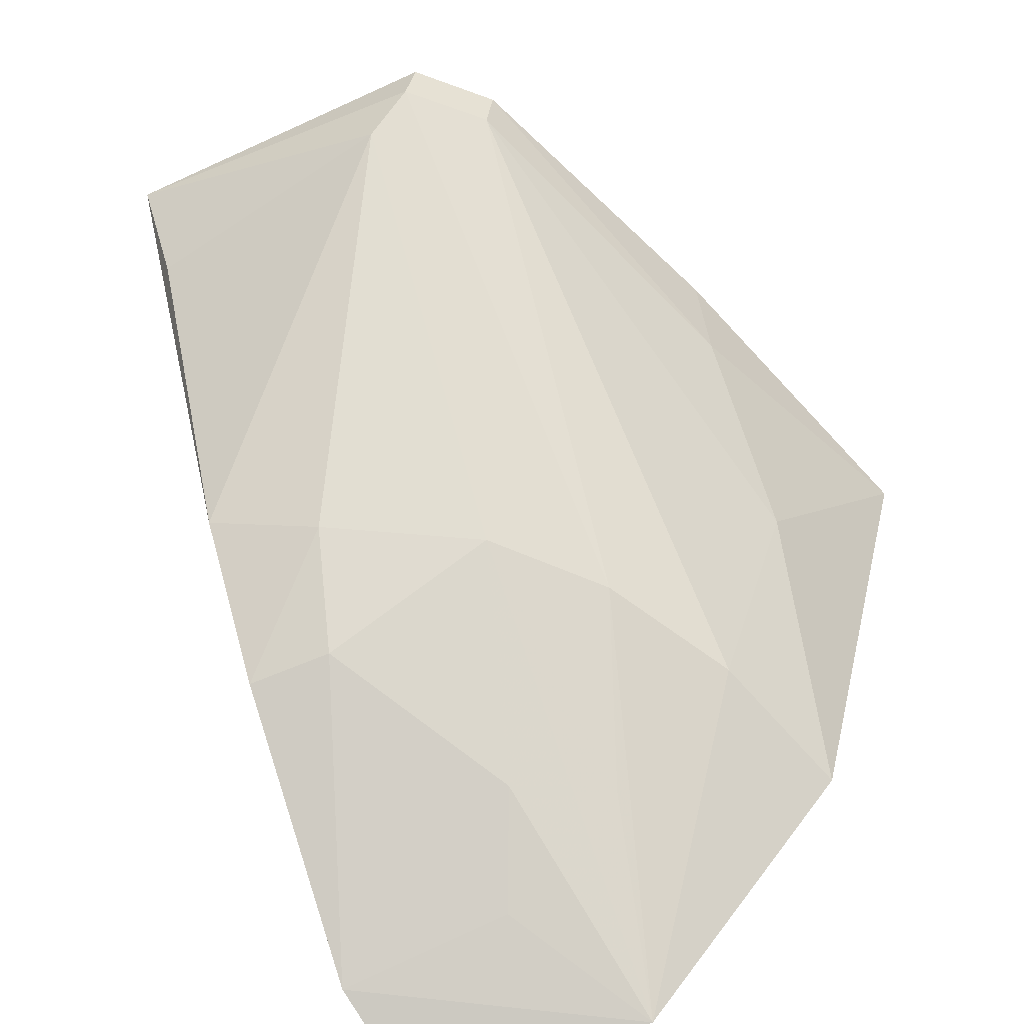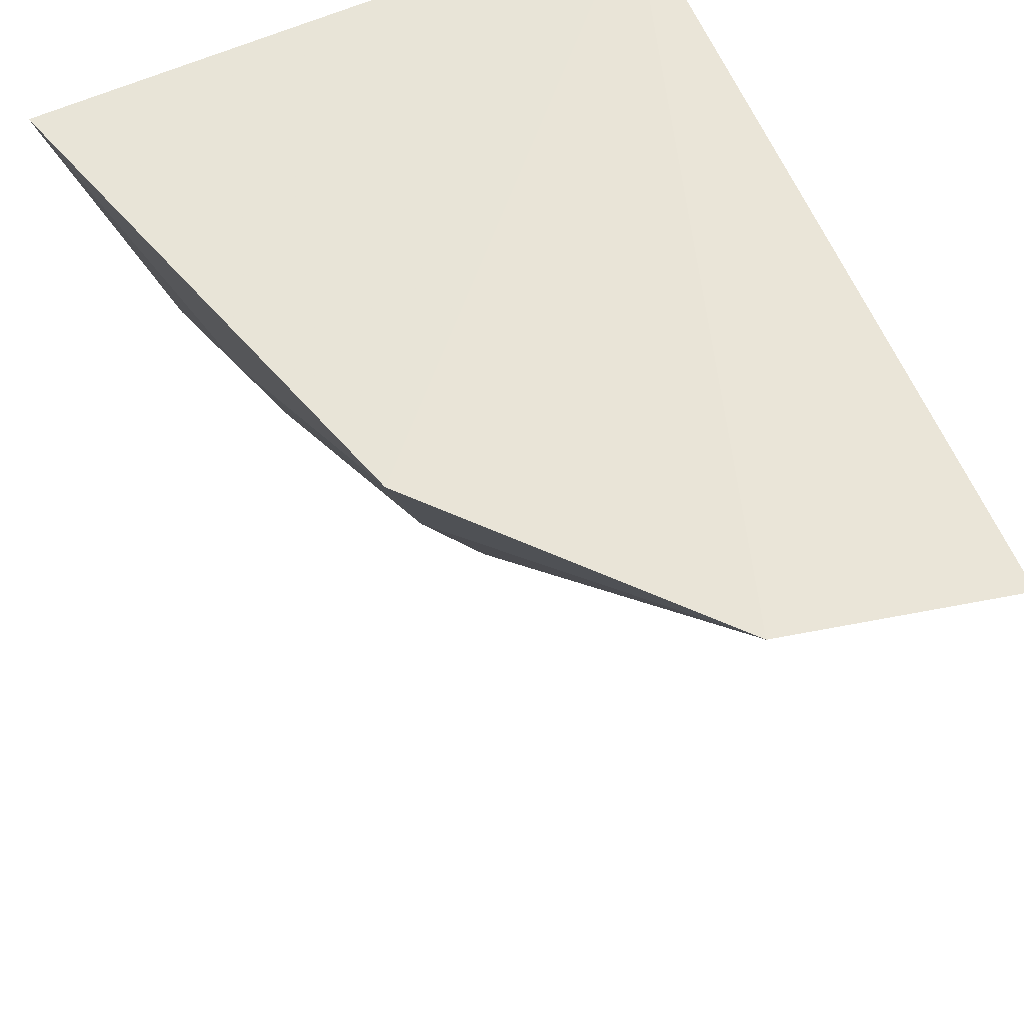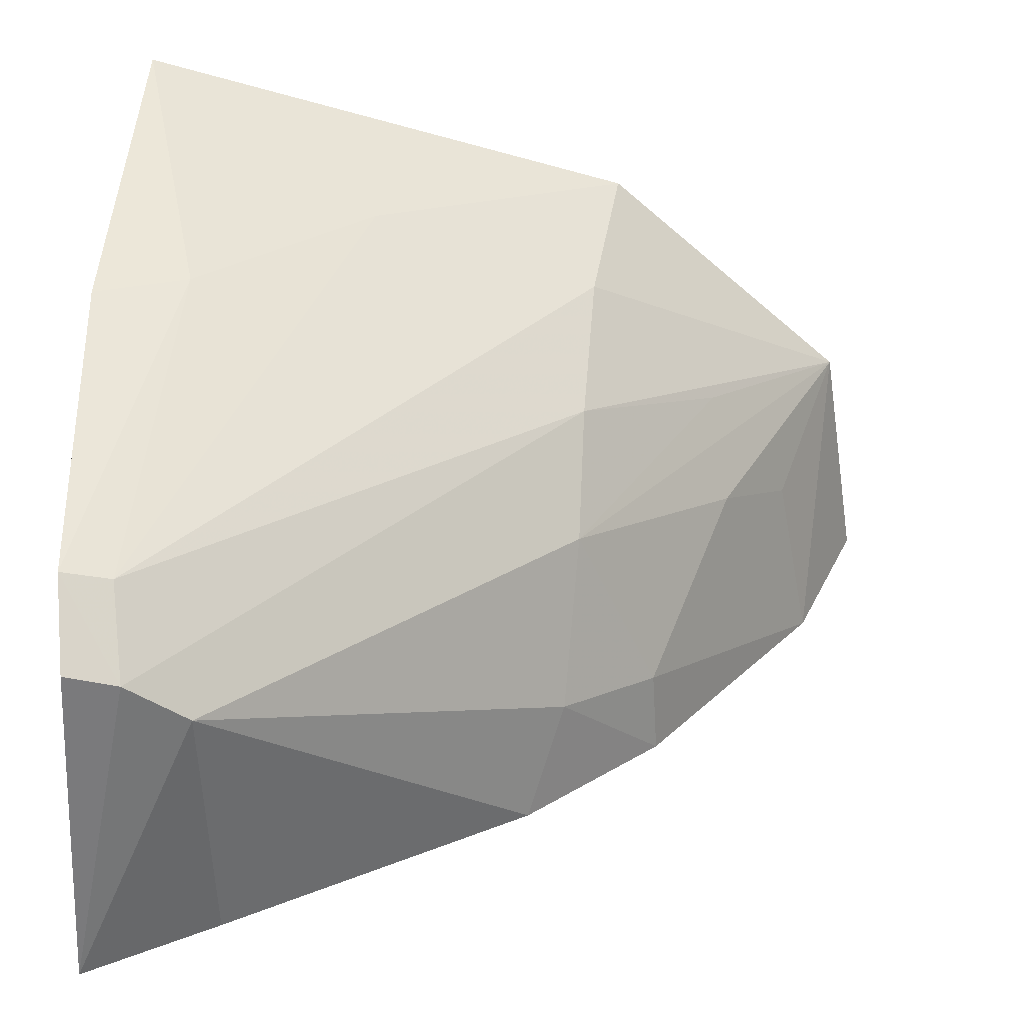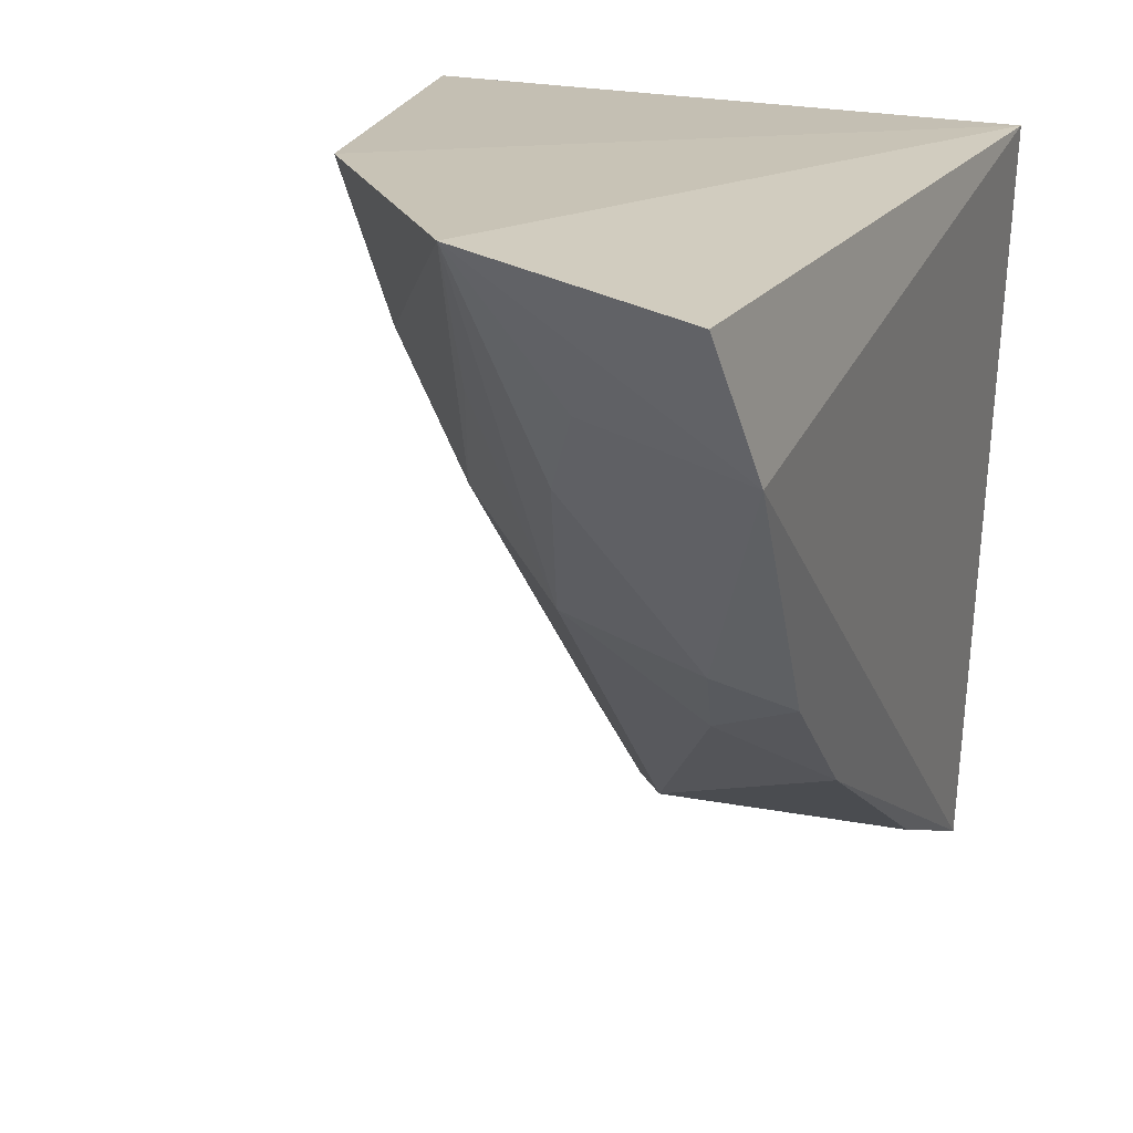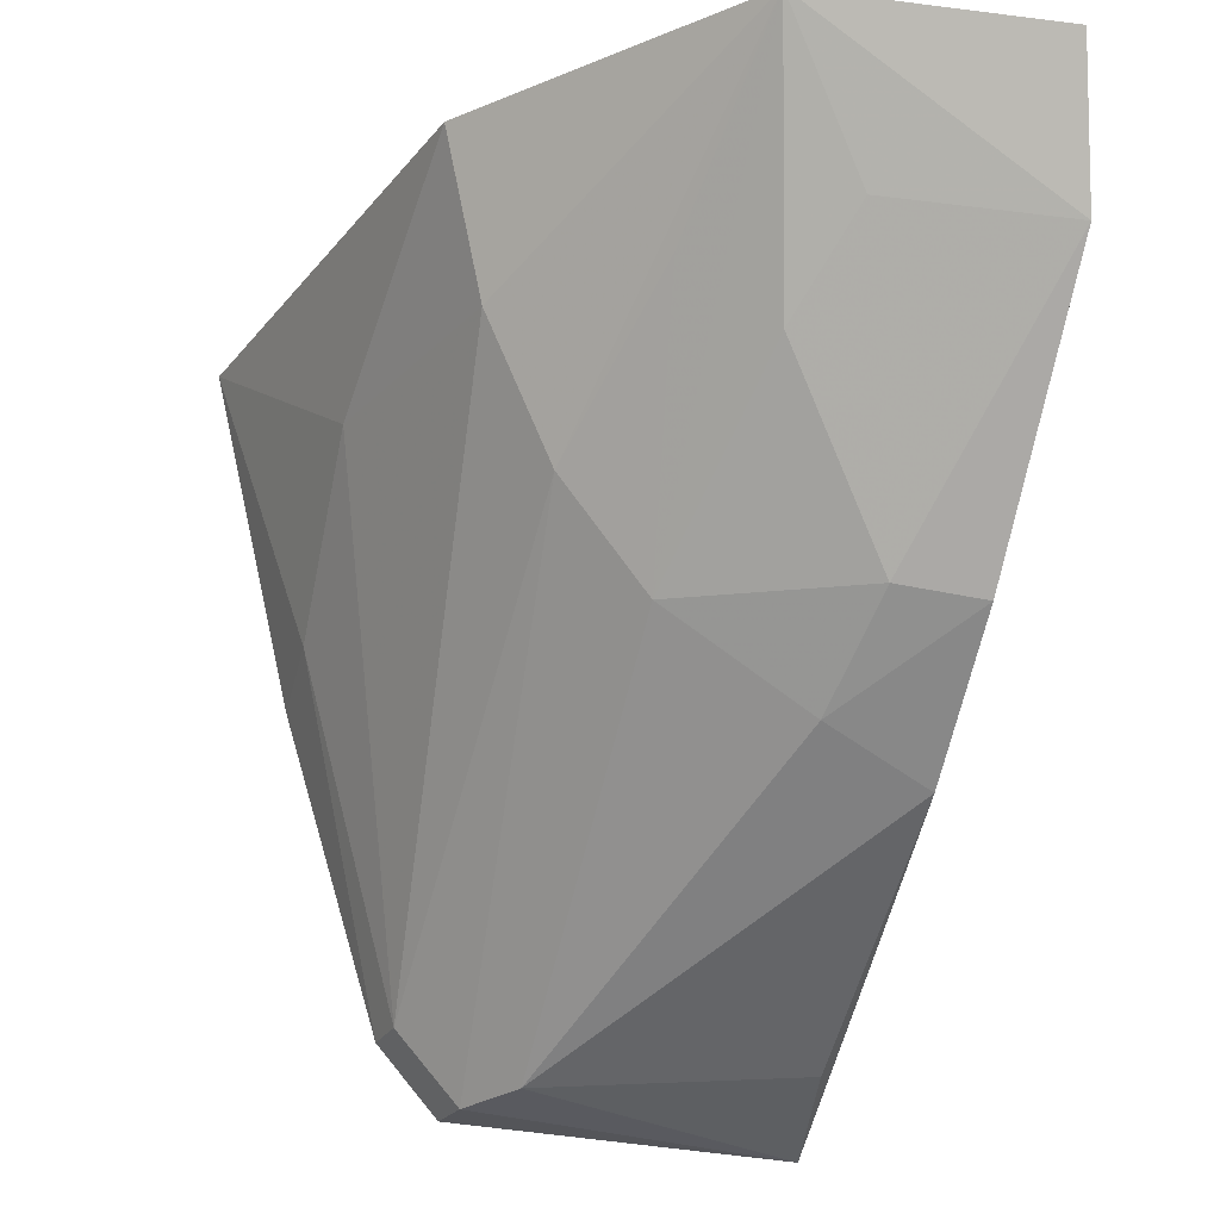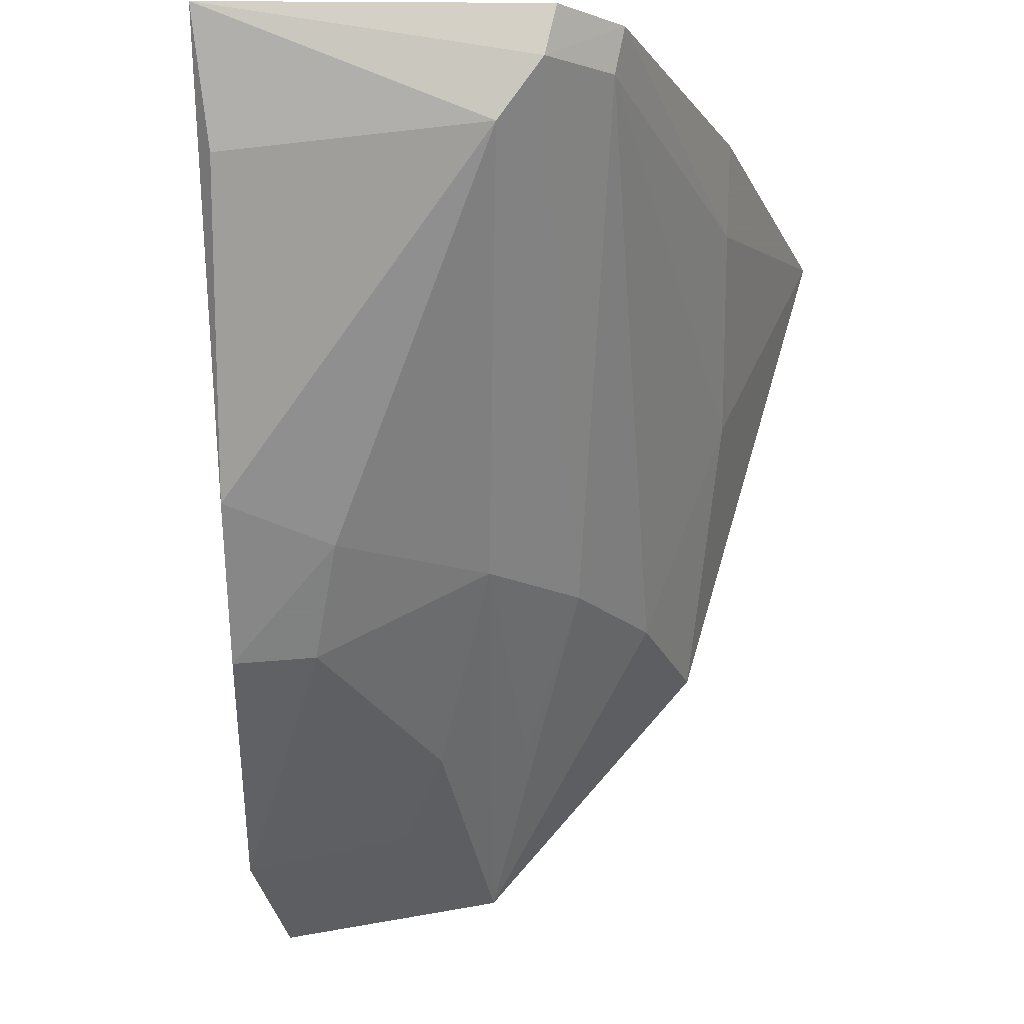
<metadata>
{"format":"obj","ext":"obj","renderer":"f3d","projection":"perspective","resolution":1024,"background":"white","views":[{"elev":-64.4,"azim":29.3,"up":"+Z"},{"elev":63.5,"azim":156.2,"up":"+Y"},{"elev":-53.9,"azim":88.7,"up":"+Y"},{"elev":20.5,"azim":-155.4,"up":"+Y"},{"elev":-20.1,"azim":168.5,"up":"+Y"},{"elev":-14.3,"azim":6.1,"up":"+Z"}]}
</metadata>
<code>
v 0.07395 -0.1339 0.08506
v 0.06856 -0.1562 0.08667
v 0.064 -0.1321 0.05215
v 0.03338 -0.1339 0.03256
v 0.0334 -0.134 0.08495
v 0.05454 -0.1813 0.07843
v 0.06735 -0.1436 0.0692
v 0.04883 -0.1318 0.03524
v 0.03563 -0.1837 0.08622
v 0.06817 -0.1538 0.08068
v 0.06161 -0.177 0.08309
v 0.03977 -0.1589 0.04947
v 0.05711 -0.1516 0.0548
v 0.03207 -0.1429 0.03682
v 0.0614 -0.1424 0.05405
v 0.06231 -0.1773 0.08624
v 0.0349 -0.1679 0.05811
v 0.05156 -0.1587 0.05508
v 0.0576 -0.1819 0.08234
v 0.04679 -0.1471 0.04402
v 0.04199 -0.1648 0.05585
v 0.03638 -0.18 0.07767
v 0.03414 -0.1597 0.04899
v 0.05244 -0.1426 0.04513
v 0.05841 -0.1821 0.0857
v 0.04342 -0.1413 0.03924
f 5 2 1
f 5 1 3
f 7 3 1
f 8 5 3
f 8 4 5
f 9 2 5
f 10 7 1
f 10 1 2
f 11 7 10
f 14 9 5
f 14 5 4
f 14 4 8
f 15 3 7
f 15 7 11
f 15 11 13
f 15 13 8
f 15 8 3
f 16 11 10
f 16 10 2
f 16 2 9
f 19 13 11
f 19 18 13
f 19 6 18
f 19 11 16
f 19 9 6
f 20 18 12
f 20 8 18
f 21 6 17
f 21 18 6
f 21 12 18
f 22 17 6
f 22 6 9
f 22 9 17
f 23 14 12
f 23 21 17
f 23 12 21
f 23 17 9
f 23 9 14
f 24 18 8
f 24 8 13
f 24 13 18
f 25 19 16
f 25 16 9
f 25 9 19
f 26 14 8
f 26 8 20
f 26 20 12
f 26 12 14

</code>
